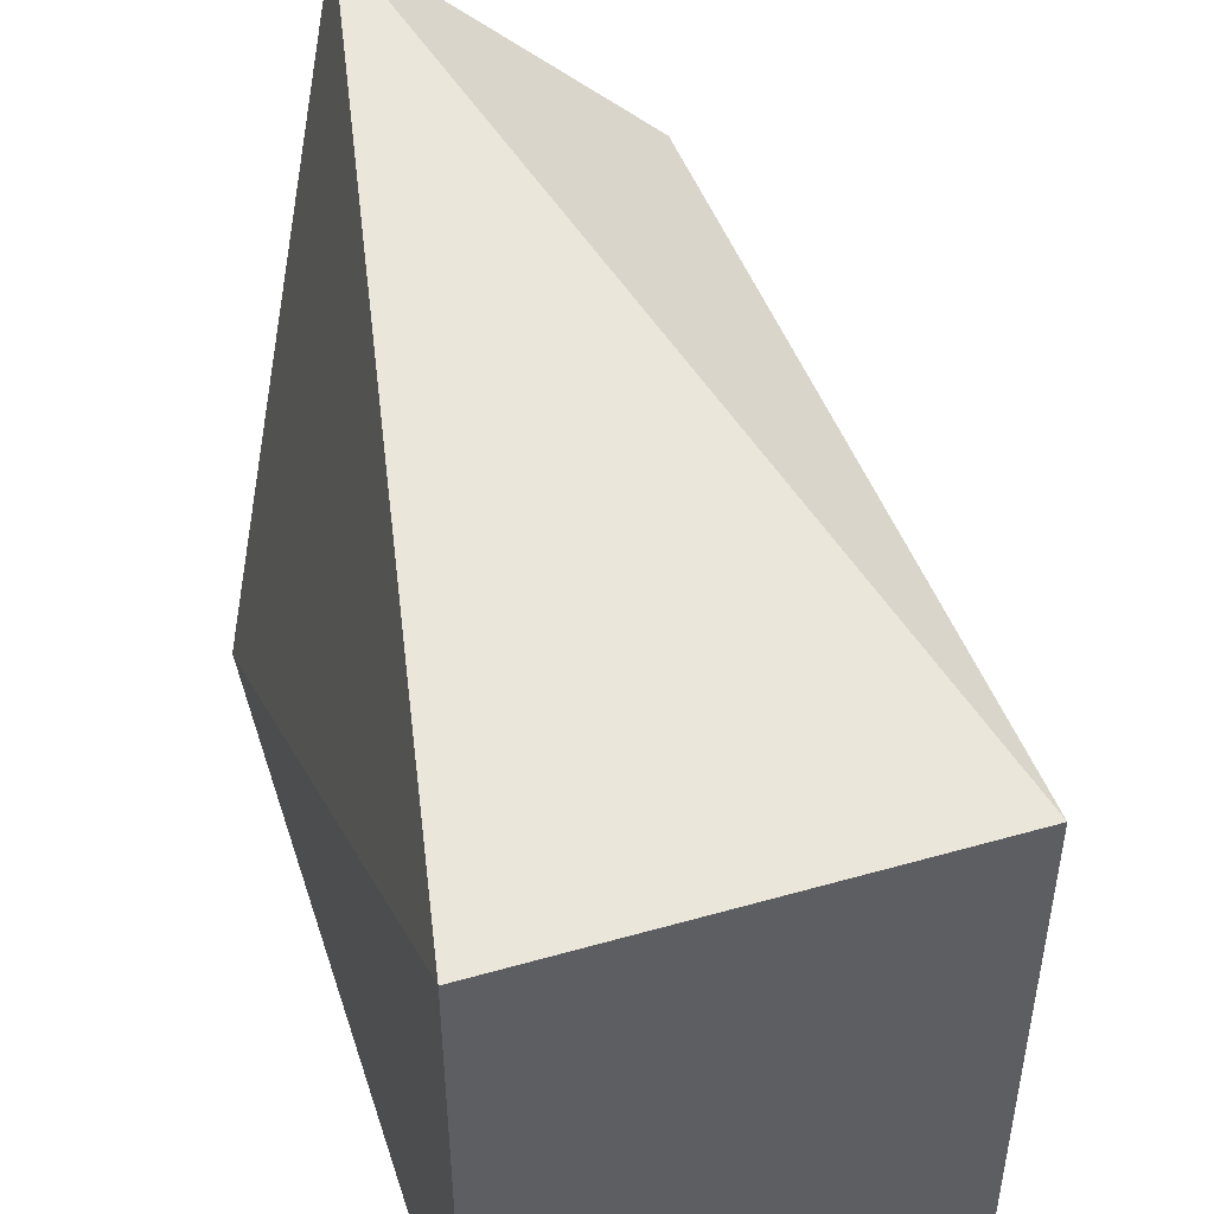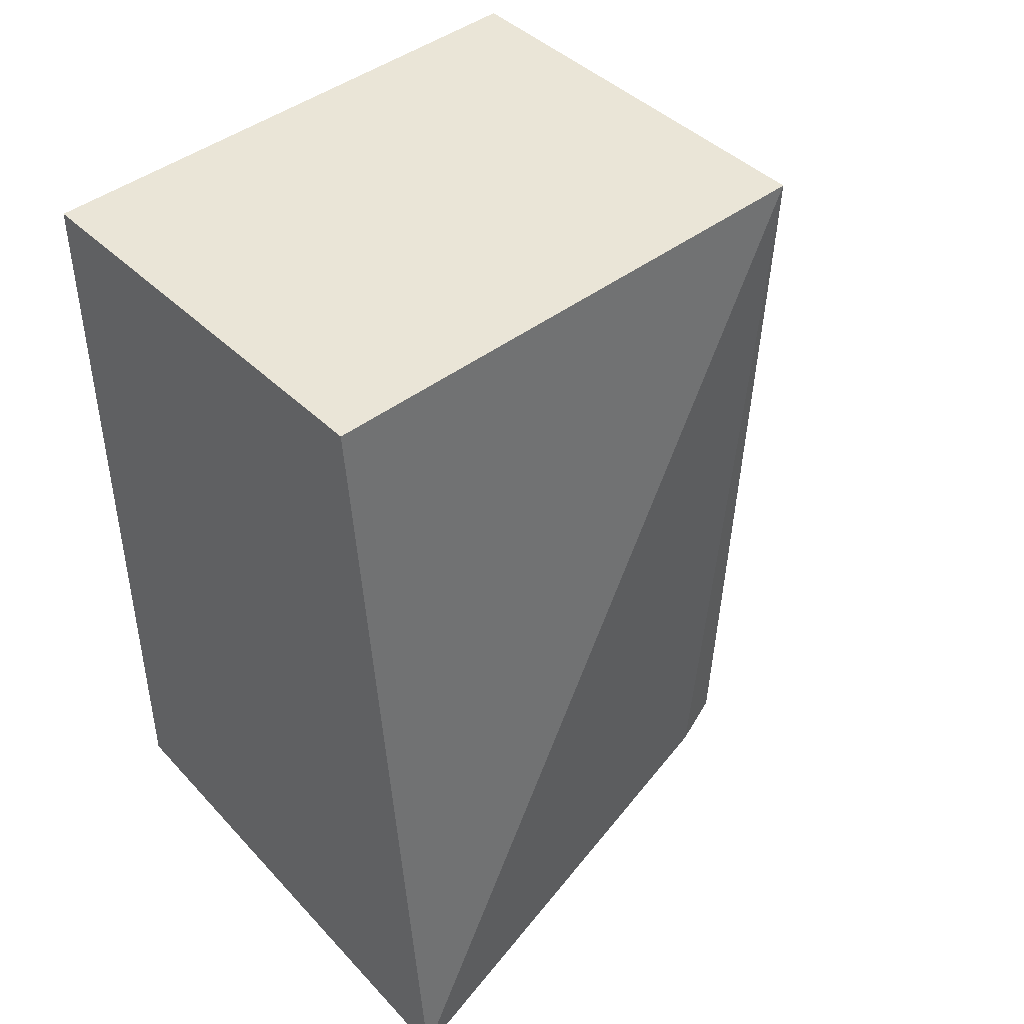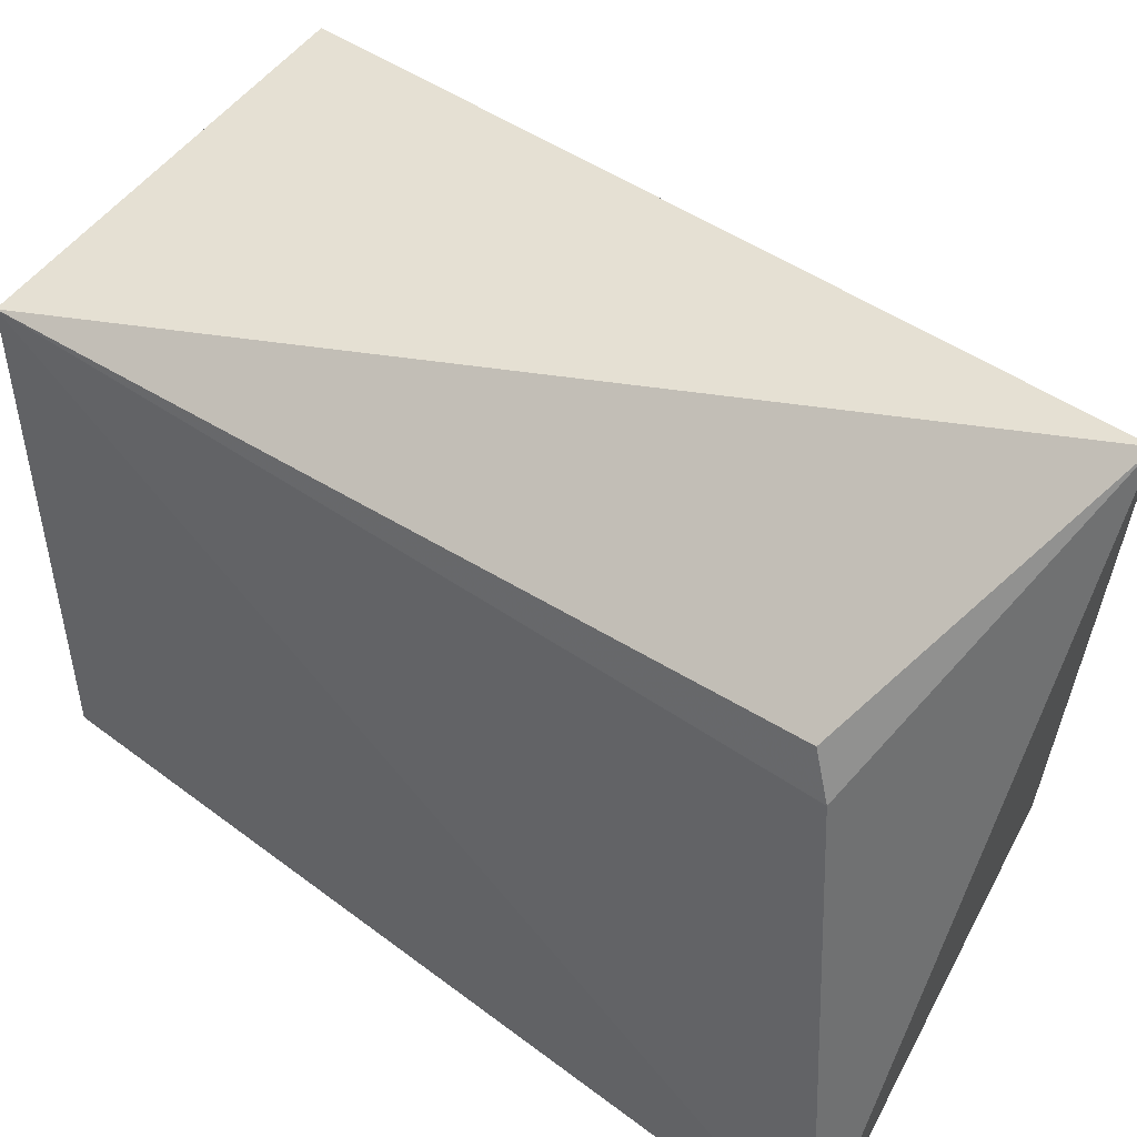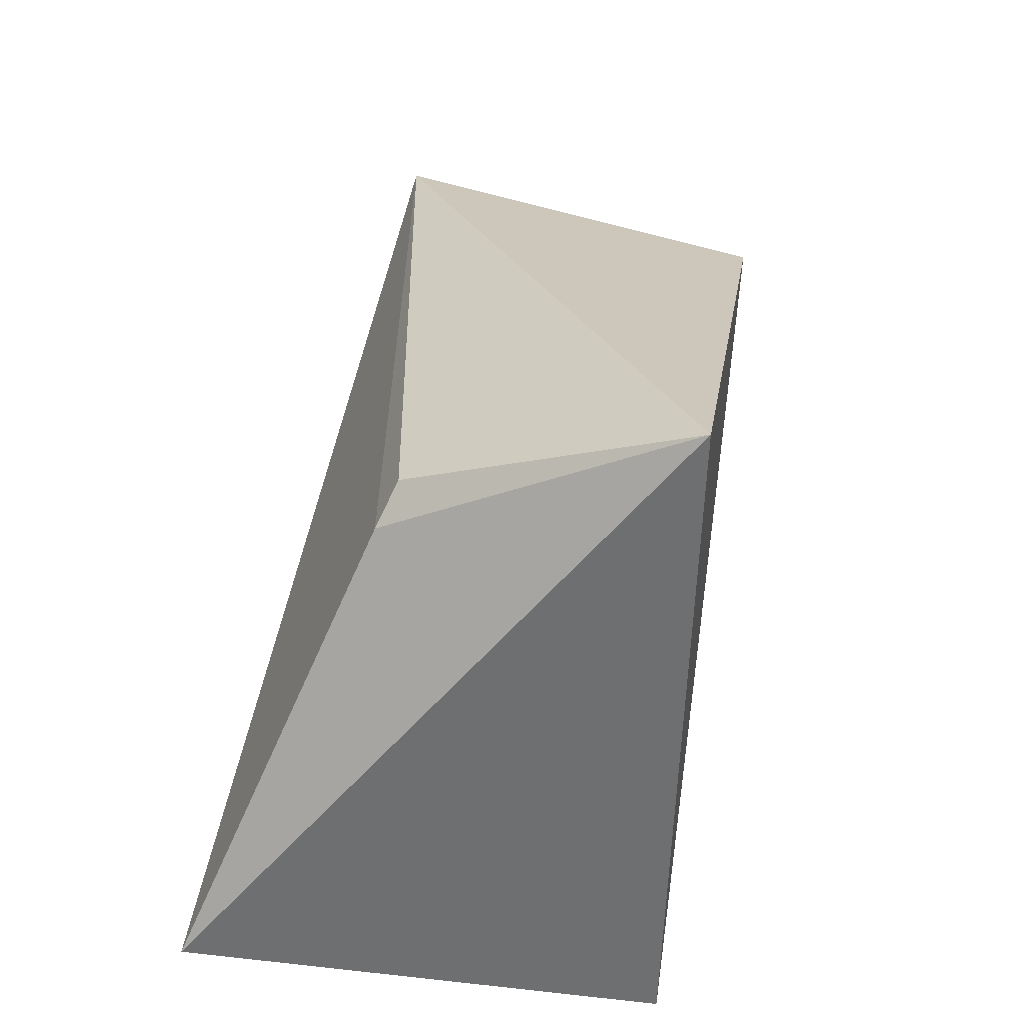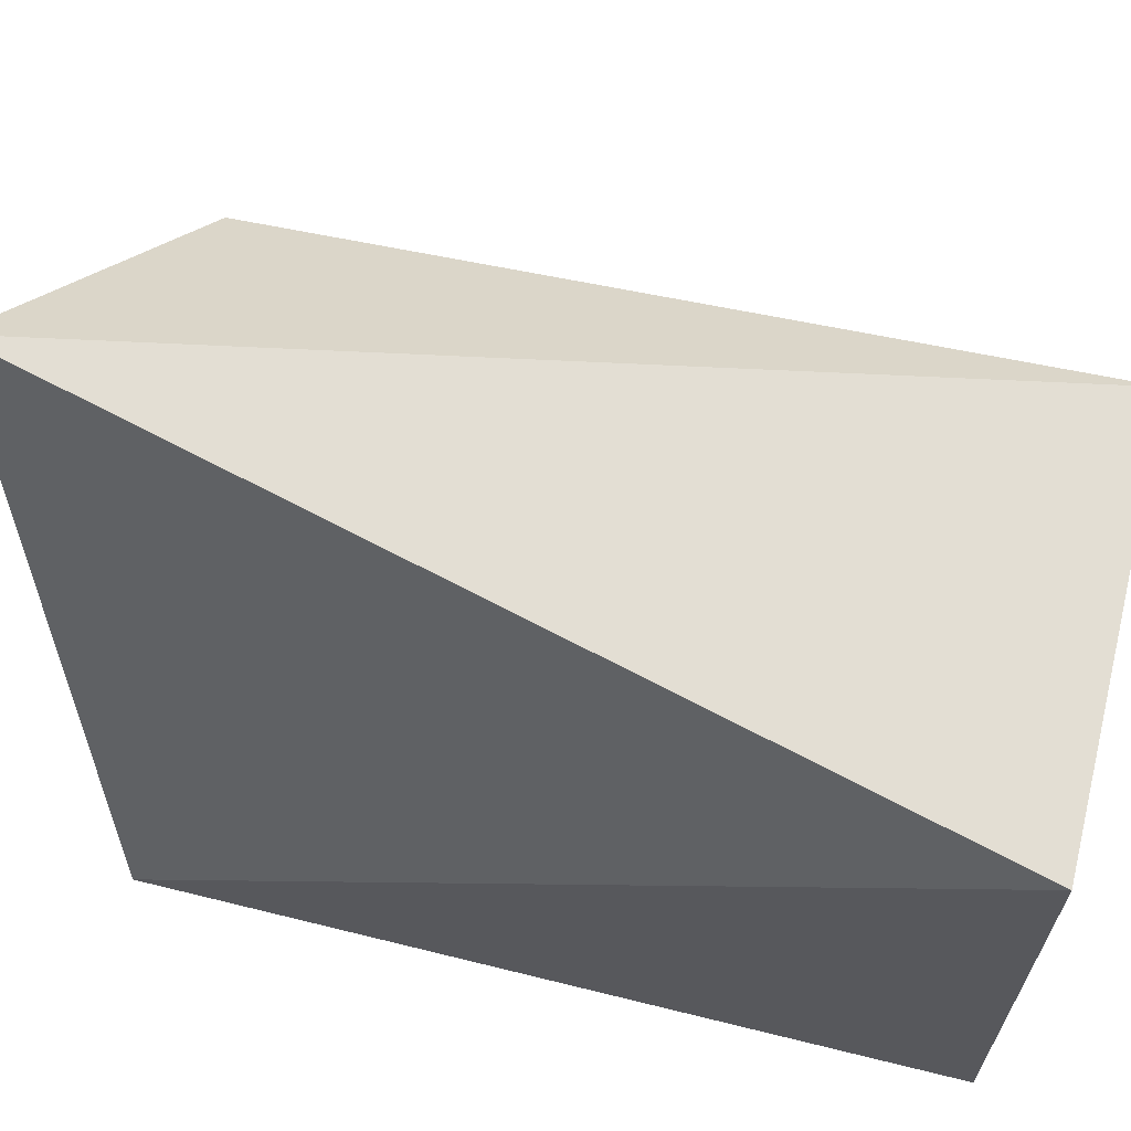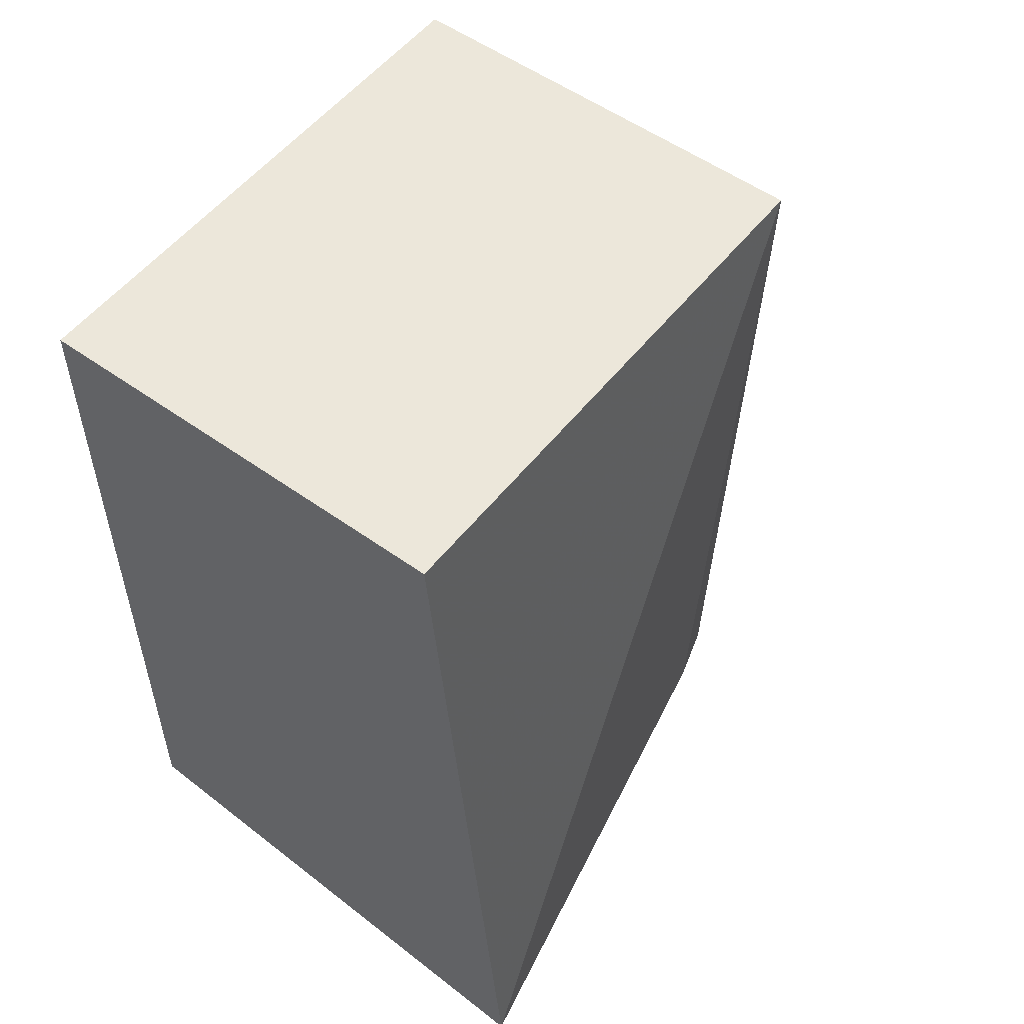
<metadata>
{"format":"obj","ext":"obj","renderer":"f3d","projection":"perspective","resolution":1024,"background":"white","views":[{"elev":48.0,"azim":162.3,"up":"+Z"},{"elev":44.0,"azim":-131.7,"up":"+Y"},{"elev":50.2,"azim":-55.2,"up":"+Z"},{"elev":-61.3,"azim":-14.8,"up":"+Y"},{"elev":65.2,"azim":104.0,"up":"+Z"},{"elev":54.0,"azim":-142.6,"up":"+Y"}]}
</metadata>
<code>
v -0.2364 -0.2275 -0.06032
v -0.195 -0.2052 -0.2348
v -0.195 -0.008253 -0.09848
v -0.3011 -0.008253 -0.09848
v -0.32 -0.2225 -0.2344
v -0.3011 -0.008253 -0.2348
v -0.2965 -0.1988 -0.1033
v -0.195 -0.008253 -0.2348
v -0.2992 -0.2036 -0.1146
f 1 2 3
f 1 3 4
f 5 2 1
f 6 4 3
f 6 5 4
f 6 2 5
f 7 1 4
f 8 6 3
f 8 3 2
f 8 2 6
f 9 5 1
f 9 1 7
f 9 7 4
f 9 4 5

</code>
